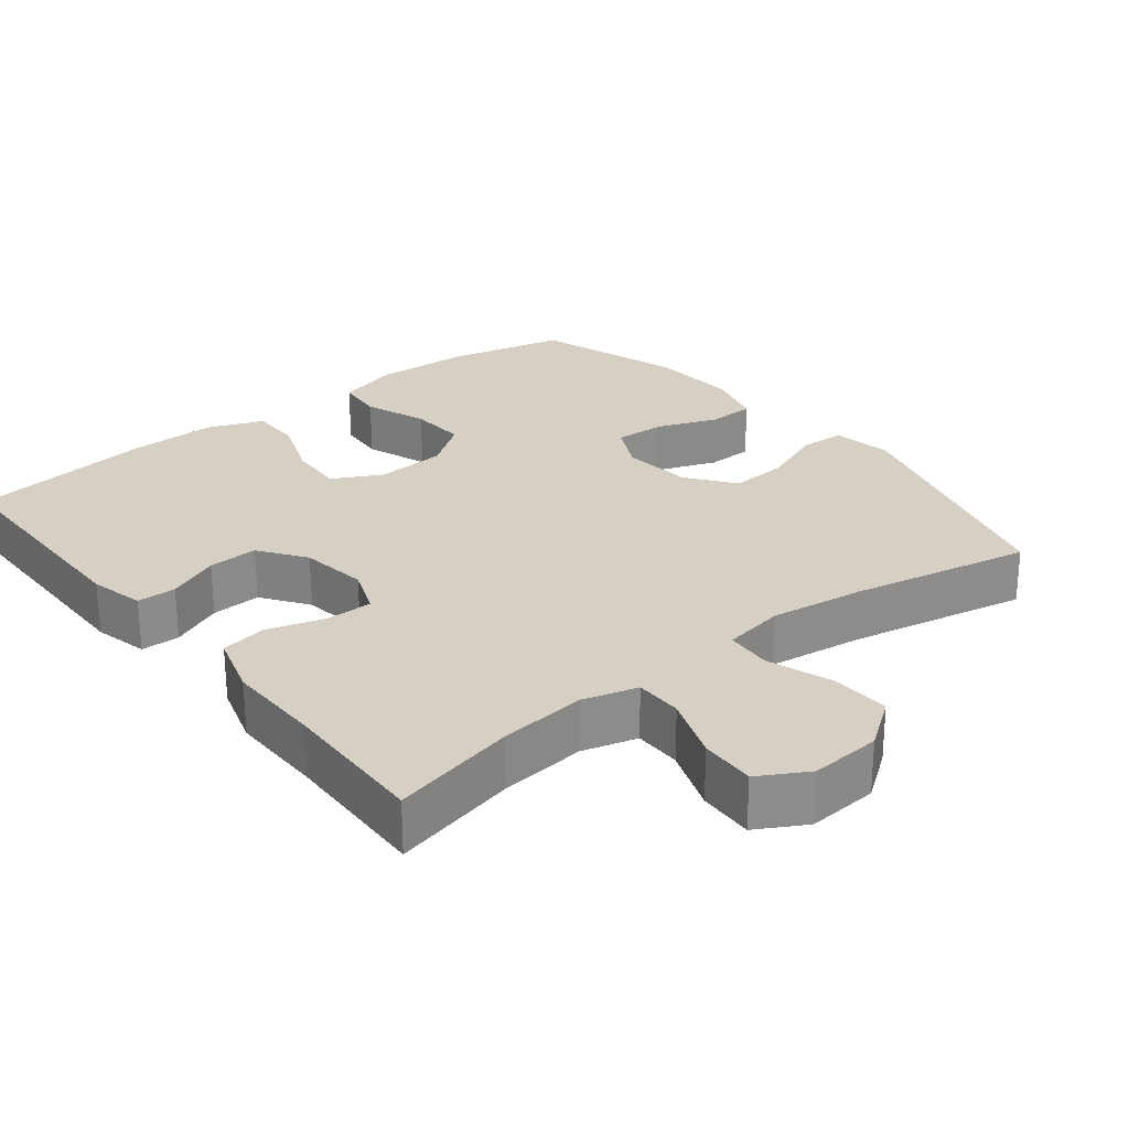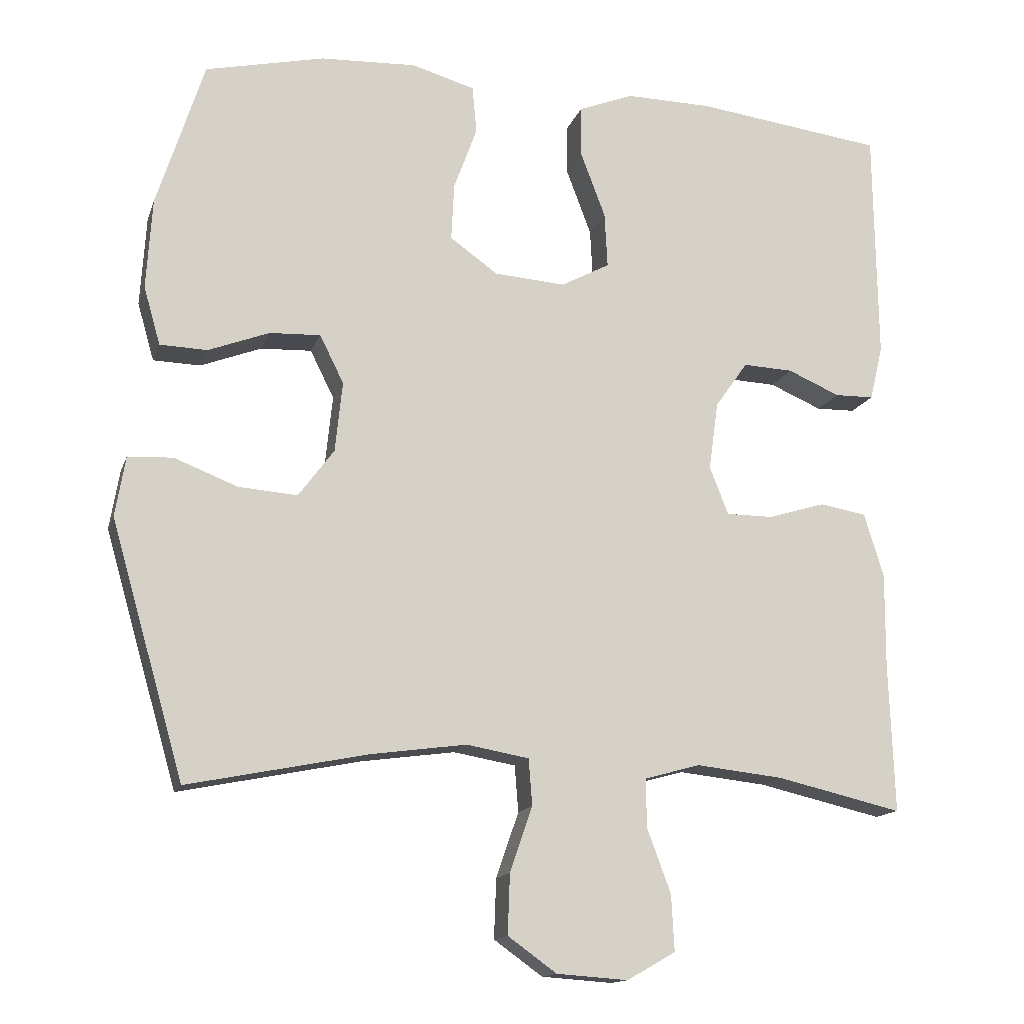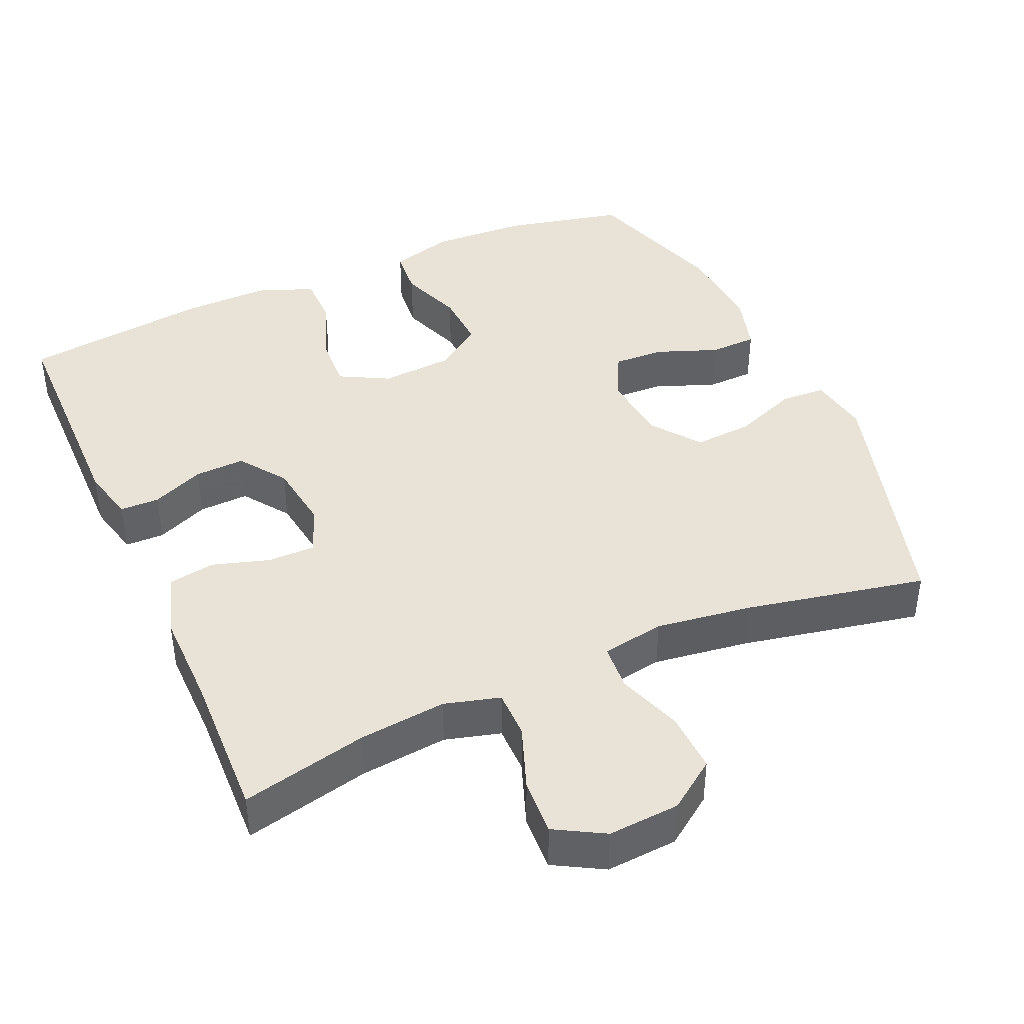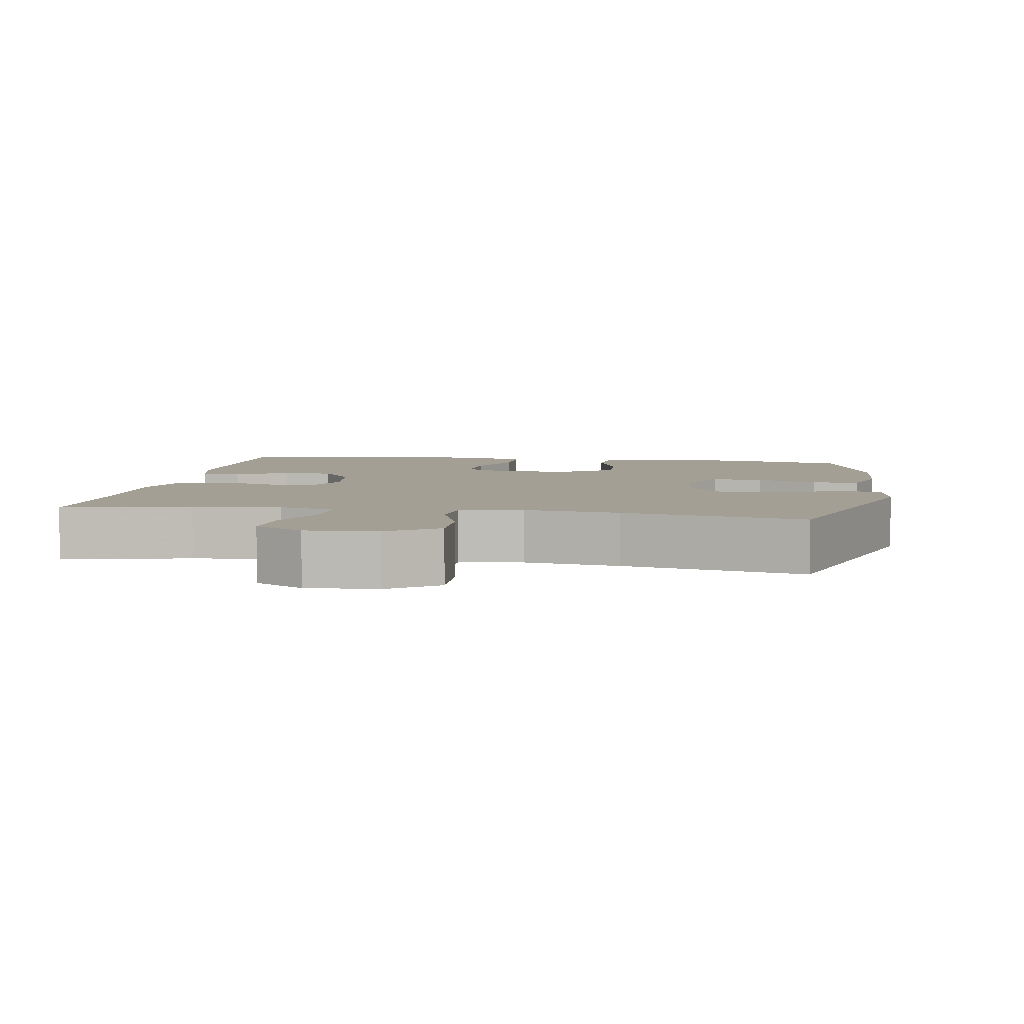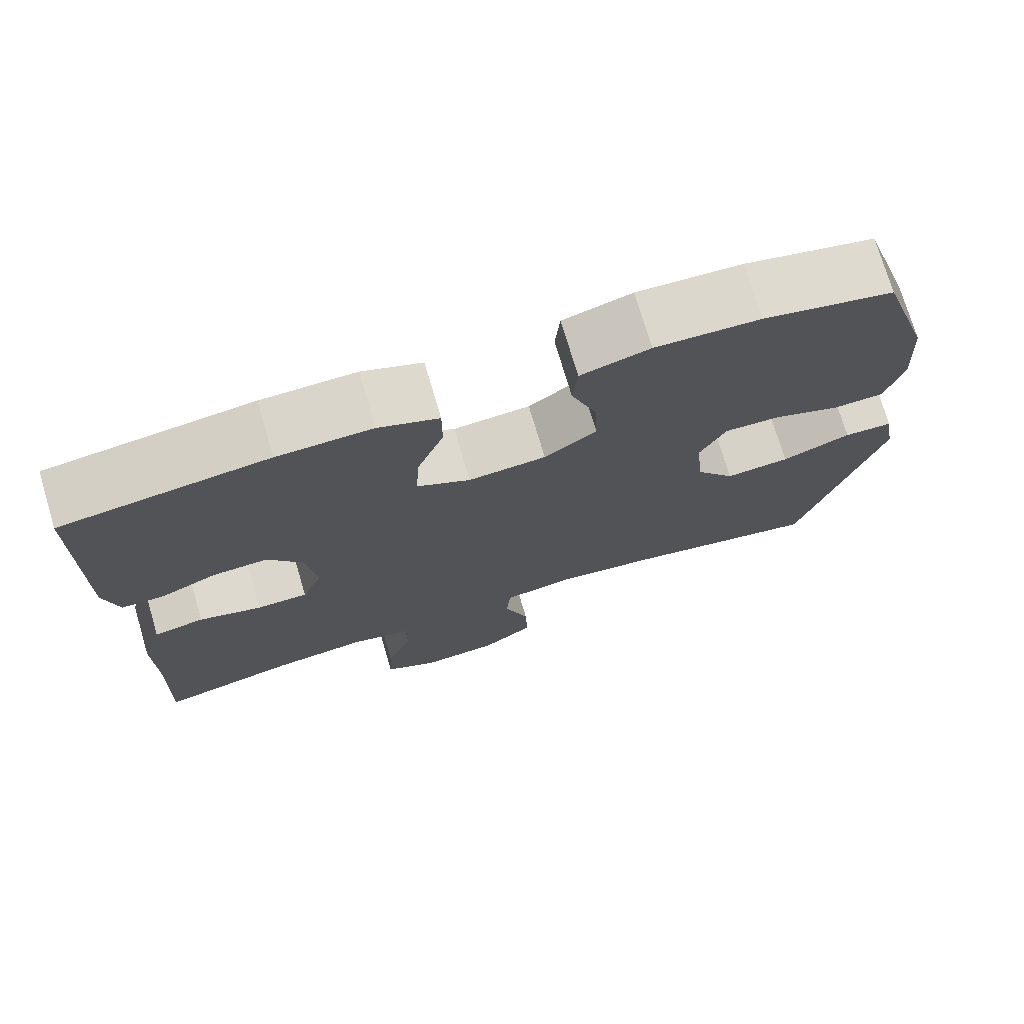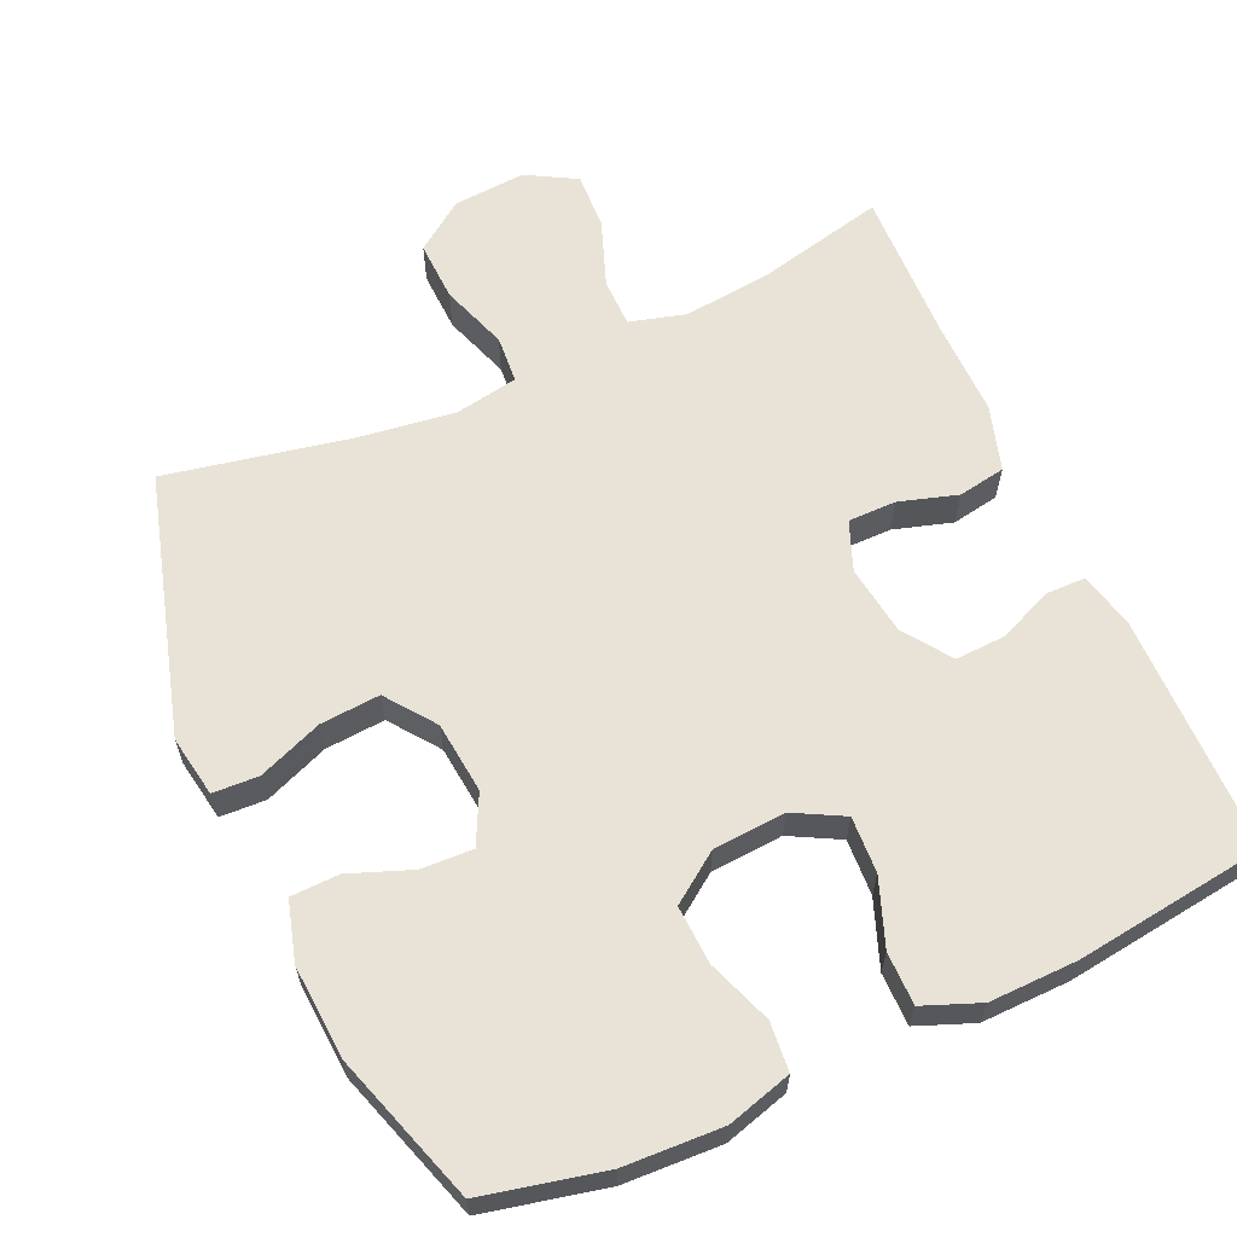
<metadata>
{"format":"obj","ext":"obj","renderer":"f3d","projection":"perspective","resolution":1024,"background":"white","views":[{"elev":26.2,"azim":141.5,"up":"+Y"},{"elev":-14.4,"azim":-15.4,"up":"+Z"},{"elev":41.6,"azim":156.1,"up":"+Y"},{"elev":5.4,"azim":-170.4,"up":"+Y"},{"elev":74.1,"azim":163.5,"up":"+Z"},{"elev":62.5,"azim":-24.3,"up":"+Y"}]}
</metadata>
<code>
v 0.5 0.07 0.5
v 0.504 0.07 0.178
v 0.486 0.07 0.103
v 0.432 0.07 0.102
v 0.36 0.07 0.133
v 0.291 0.07 0.136
v 0.246 0.07 0.072
v 0.233 0.07 -0.022
v 0.259 0.07 -0.088
v 0.324 0.07 -0.088
v 0.403 0.07 -0.064
v 0.467 0.07 -0.075
v 0.494 0.07 -0.163
v 0.493 0.07 -0.294
v 0.5 0.07 -0.5
v 0.327 0.07 -0.46
v 0.207 0.07 -0.447
v 0.131 0.07 -0.468
v 0.131 0.07 -0.534
v 0.164 0.07 -0.623
v 0.168 0.07 -0.7
v 0.101 0.07 -0.738
v 0.003 0.07 -0.731
v -0.064 0.07 -0.683
v -0.061 0.07 -0.601
v -0.03 0.07 -0.511
v -0.035 0.07 -0.447
v -0.121 0.07 -0.432
v -0.252 0.07 -0.45
v -0.5 0.07 -0.5
v -0.601 0.07 -0.15
v -0.587 0.07 -0.067
v -0.525 0.07 -0.064
v -0.438 0.07 -0.098
v -0.357 0.07 -0.104
v -0.308 0.07 -0.038
v -0.298 0.07 0.059
v -0.331 0.07 0.125
v -0.401 0.07 0.122
v -0.485 0.07 0.09
v -0.55 0.07 0.092
v -0.573 0.07 0.172
v -0.565 0.07 0.297
v -0.5 0.07 0.5
v -0.336 0.07 0.537
v -0.204 0.07 0.543
v -0.117 0.07 0.518
v -0.111 0.07 0.452
v -0.143 0.07 0.365
v -0.147 0.07 0.286
v -0.081 0.07 0.239
v 0.017 0.07 0.232
v 0.084 0.07 0.268
v 0.08 0.07 0.344
v 0.046 0.07 0.434
v 0.046 0.07 0.505
v 0.122 0.07 0.535
v 0.241 0.07 0.533
v 0.5 0 0.5
v 0.504 0 0.178
v 0.486 0 0.103
v 0.432 0 0.102
v 0.36 0 0.133
v 0.291 0 0.136
v 0.246 0 0.072
v 0.233 0 -0.022
v 0.259 0 -0.088
v 0.324 0 -0.088
v 0.403 0 -0.064
v 0.467 0 -0.075
v 0.494 0 -0.163
v 0.493 0 -0.294
v 0.5 0 -0.5
v 0.327 0 -0.46
v 0.207 0 -0.447
v 0.131 0 -0.468
v 0.131 0 -0.534
v 0.164 0 -0.623
v 0.168 0 -0.7
v 0.101 0 -0.738
v 0.003 0 -0.731
v -0.064 0 -0.683
v -0.061 0 -0.601
v -0.03 0 -0.511
v -0.035 0 -0.447
v -0.121 0 -0.432
v -0.252 0 -0.45
v -0.5 0 -0.5
v -0.601 0 -0.15
v -0.587 0 -0.067
v -0.525 0 -0.064
v -0.438 0 -0.098
v -0.357 0 -0.104
v -0.308 0 -0.038
v -0.298 0 0.059
v -0.331 0 0.125
v -0.401 0 0.122
v -0.485 0 0.09
v -0.55 0 0.092
v -0.573 0 0.172
v -0.565 0 0.297
v -0.5 0 0.5
v -0.336 0 0.537
v -0.204 0 0.543
v -0.117 0 0.518
v -0.111 0 0.452
v -0.143 0 0.365
v -0.147 0 0.286
v -0.081 0 0.239
v 0.017 0 0.232
v 0.084 0 0.268
v 0.08 0 0.344
v 0.046 0 0.434
v 0.046 0 0.505
v 0.122 0 0.535
v 0.241 0 0.533
f 3 4 5
f 2 3 5
f 1 2 5
f 58 1 5
f 57 58 5
f 56 57 5
f 55 56 5
f 54 55 5
f 53 54 5 6
f 52 53 6 7
f 51 52 7 8
f 50 51 8 9
f 47 48 49
f 46 47 49
f 45 46 49
f 44 45 49
f 43 44 49
f 42 43 49
f 41 42 49
f 40 41 49
f 39 40 49
f 38 39 49 50
f 37 38 50 9
f 32 33 34
f 31 32 34
f 30 31 34
f 29 30 34
f 28 29 34 35
f 27 28 35 36
f 24 25 26
f 23 24 26
f 22 23 26
f 21 22 26
f 20 21 26
f 19 20 26
f 18 19 26 27
f 36 37 9
f 27 36 9
f 18 27 9
f 17 18 9
f 12 13 14
f 11 12 14
f 10 11 14
f 9 10 14
f 17 9 14
f 16 17 14
f 14 15 16
f 63 62 61
f 63 61 60
f 63 60 59
f 63 59 116
f 63 116 115
f 63 115 114
f 63 114 113
f 63 113 112
f 64 63 112 111
f 65 64 111 110
f 66 65 110 109
f 67 66 109 108
f 107 106 105
f 107 105 104
f 107 104 103
f 107 103 102
f 107 102 101
f 107 101 100
f 107 100 99
f 107 99 98
f 107 98 97
f 108 107 97 96
f 67 108 96 95
f 92 91 90
f 92 90 89
f 92 89 88
f 92 88 87
f 93 92 87 86
f 94 93 86 85
f 84 83 82
f 84 82 81
f 84 81 80
f 84 80 79
f 84 79 78
f 84 78 77
f 85 84 77 76
f 67 95 94
f 67 94 85
f 67 85 76
f 67 76 75
f 72 71 70
f 72 70 69
f 72 69 68
f 72 68 67
f 72 67 75
f 72 75 74
f 74 73 72
f 1 59 60 2
f 2 60 61 3
f 3 61 62 4
f 4 62 63 5
f 5 63 64 6
f 6 64 65 7
f 7 65 66 8
f 8 66 67 9
f 9 67 68 10
f 10 68 69 11
f 11 69 70 12
f 12 70 71 13
f 13 71 72 14
f 14 72 73 15
f 15 73 74 16
f 16 74 75 17
f 17 75 76 18
f 18 76 77 19
f 19 77 78 20
f 20 78 79 21
f 21 79 80 22
f 22 80 81 23
f 23 81 82 24
f 24 82 83 25
f 25 83 84 26
f 26 84 85 27
f 27 85 86 28
f 28 86 87 29
f 29 87 88 30
f 30 88 89 31
f 31 89 90 32
f 32 90 91 33
f 33 91 92 34
f 34 92 93 35
f 35 93 94 36
f 36 94 95 37
f 37 95 96 38
f 38 96 97 39
f 39 97 98 40
f 40 98 99 41
f 41 99 100 42
f 42 100 101 43
f 43 101 102 44
f 44 102 103 45
f 45 103 104 46
f 46 104 105 47
f 47 105 106 48
f 48 106 107 49
f 49 107 108 50
f 50 108 109 51
f 51 109 110 52
f 52 110 111 53
f 53 111 112 54
f 54 112 113 55
f 55 113 114 56
f 56 114 115 57
f 57 115 116 58
f 58 116 59 1

</code>
